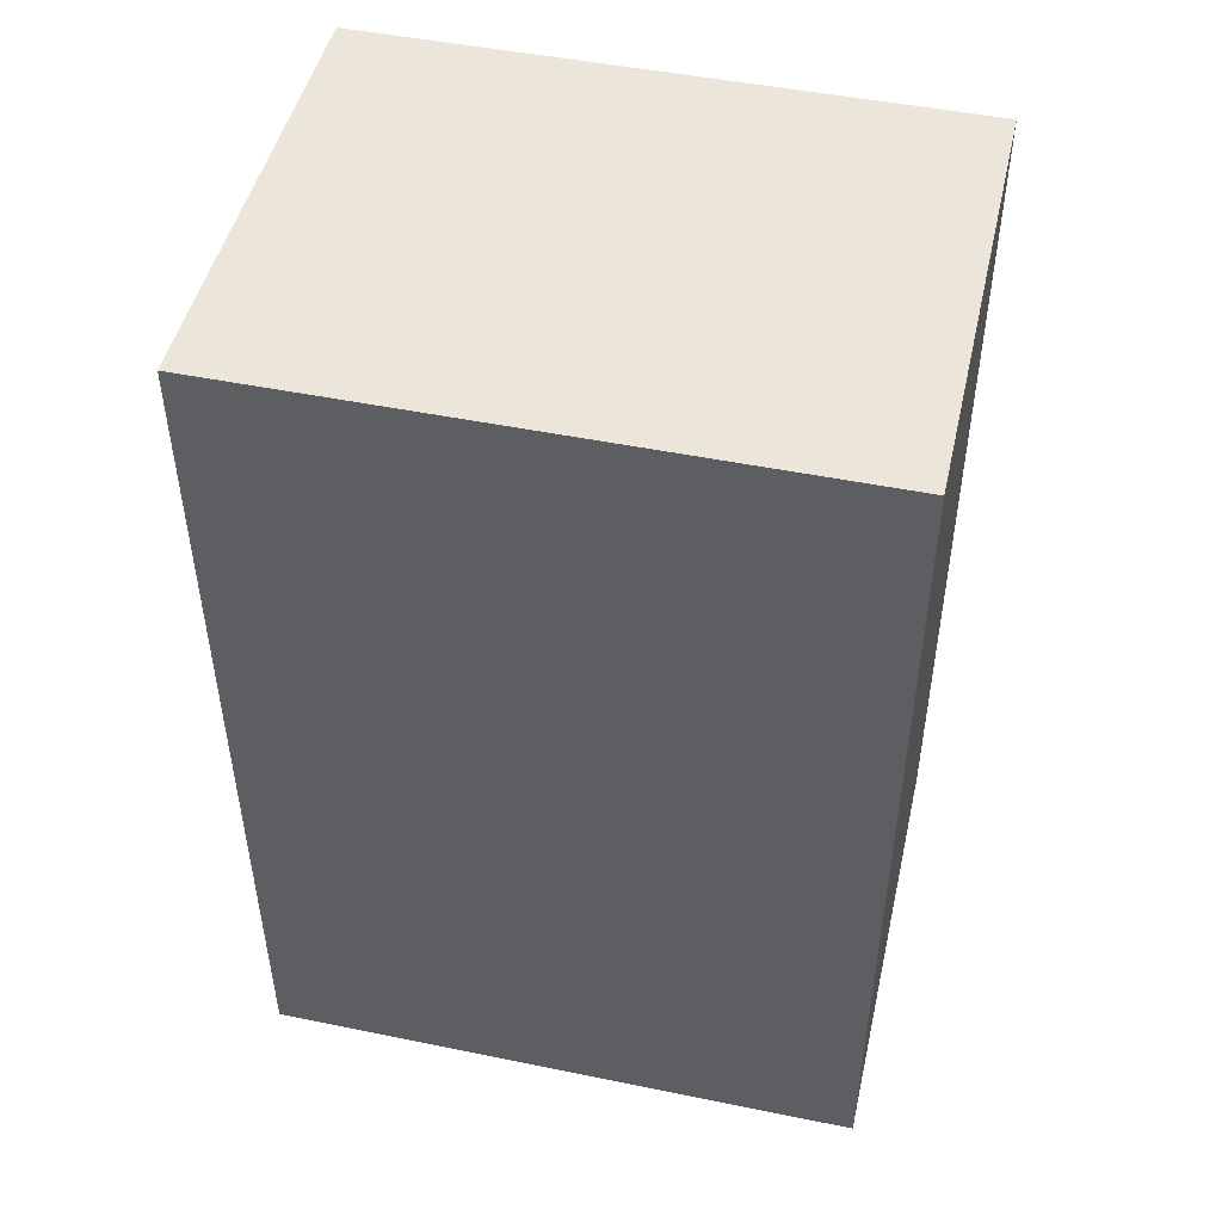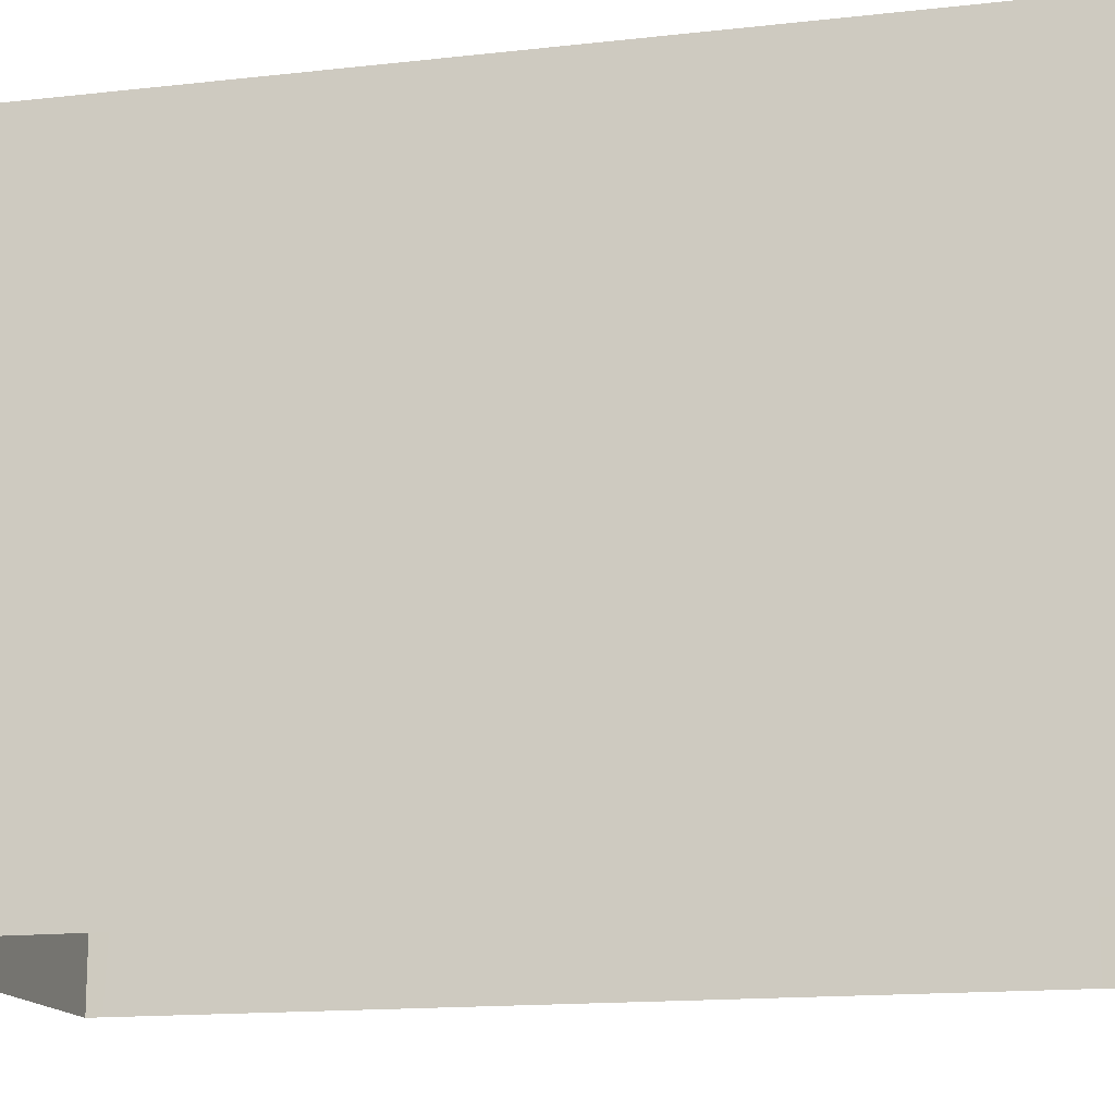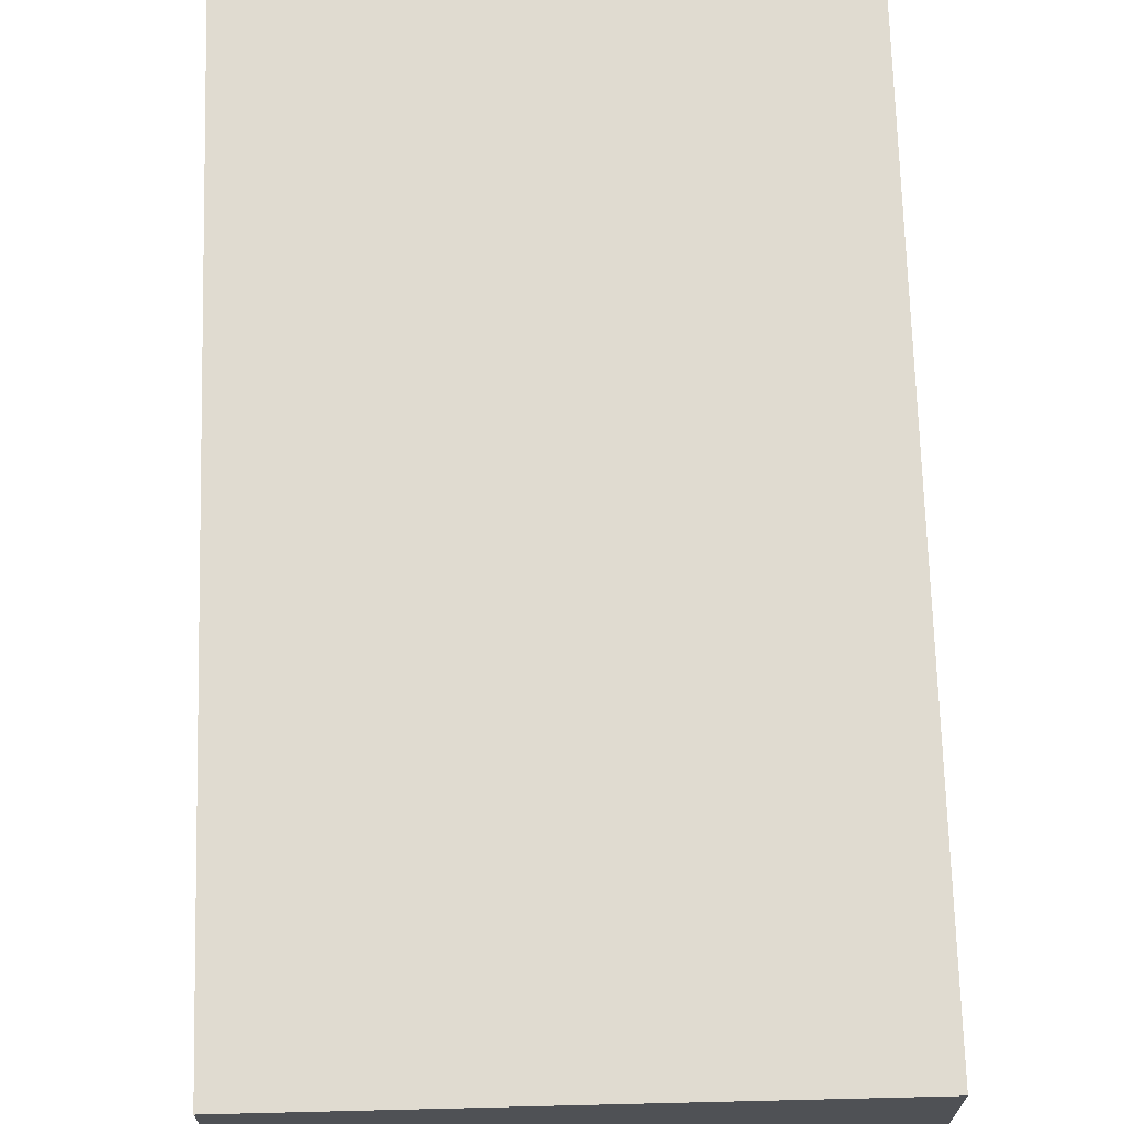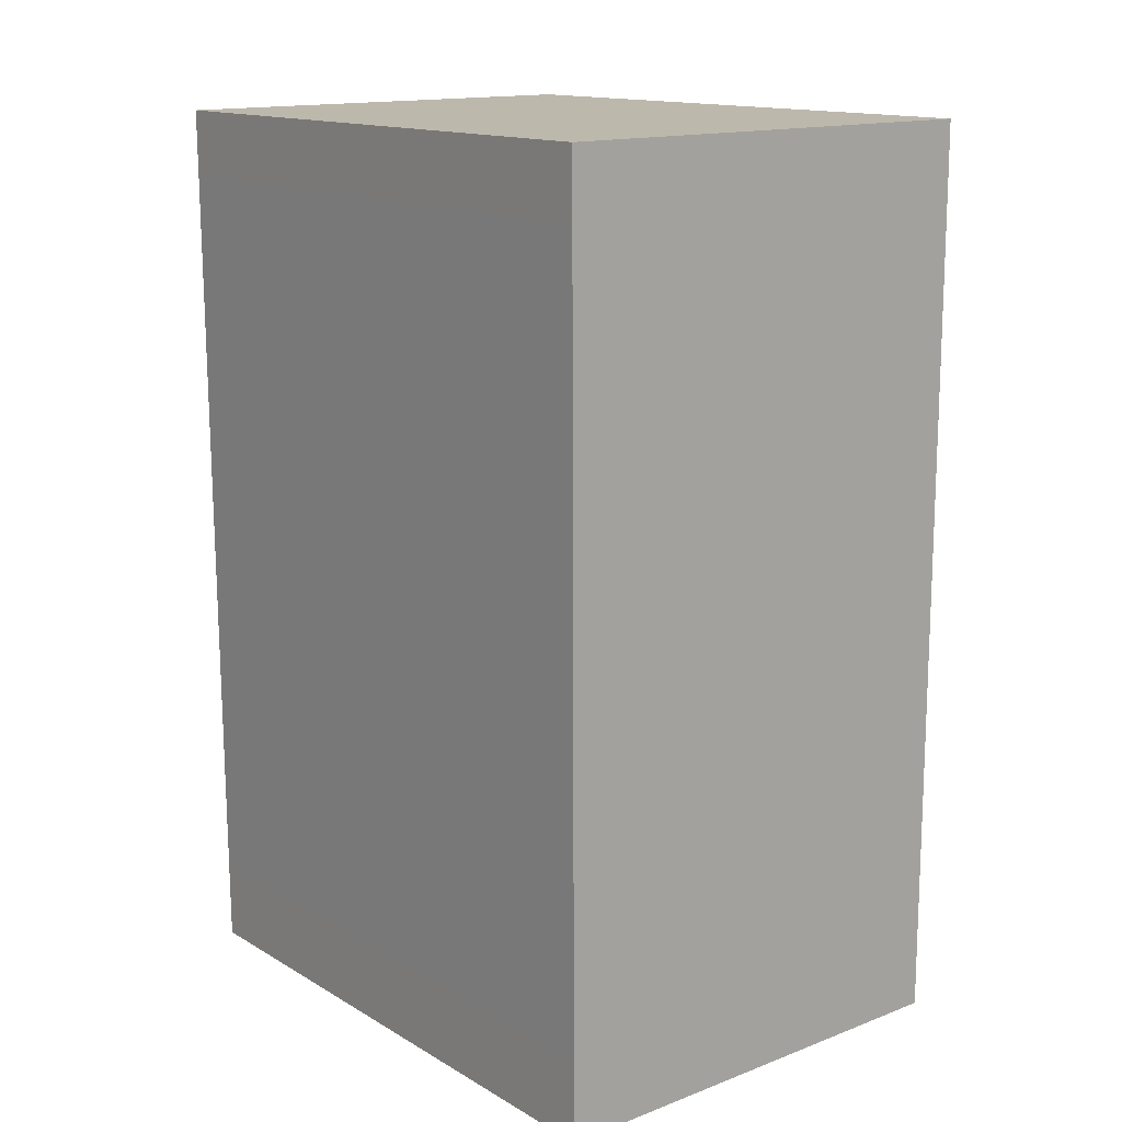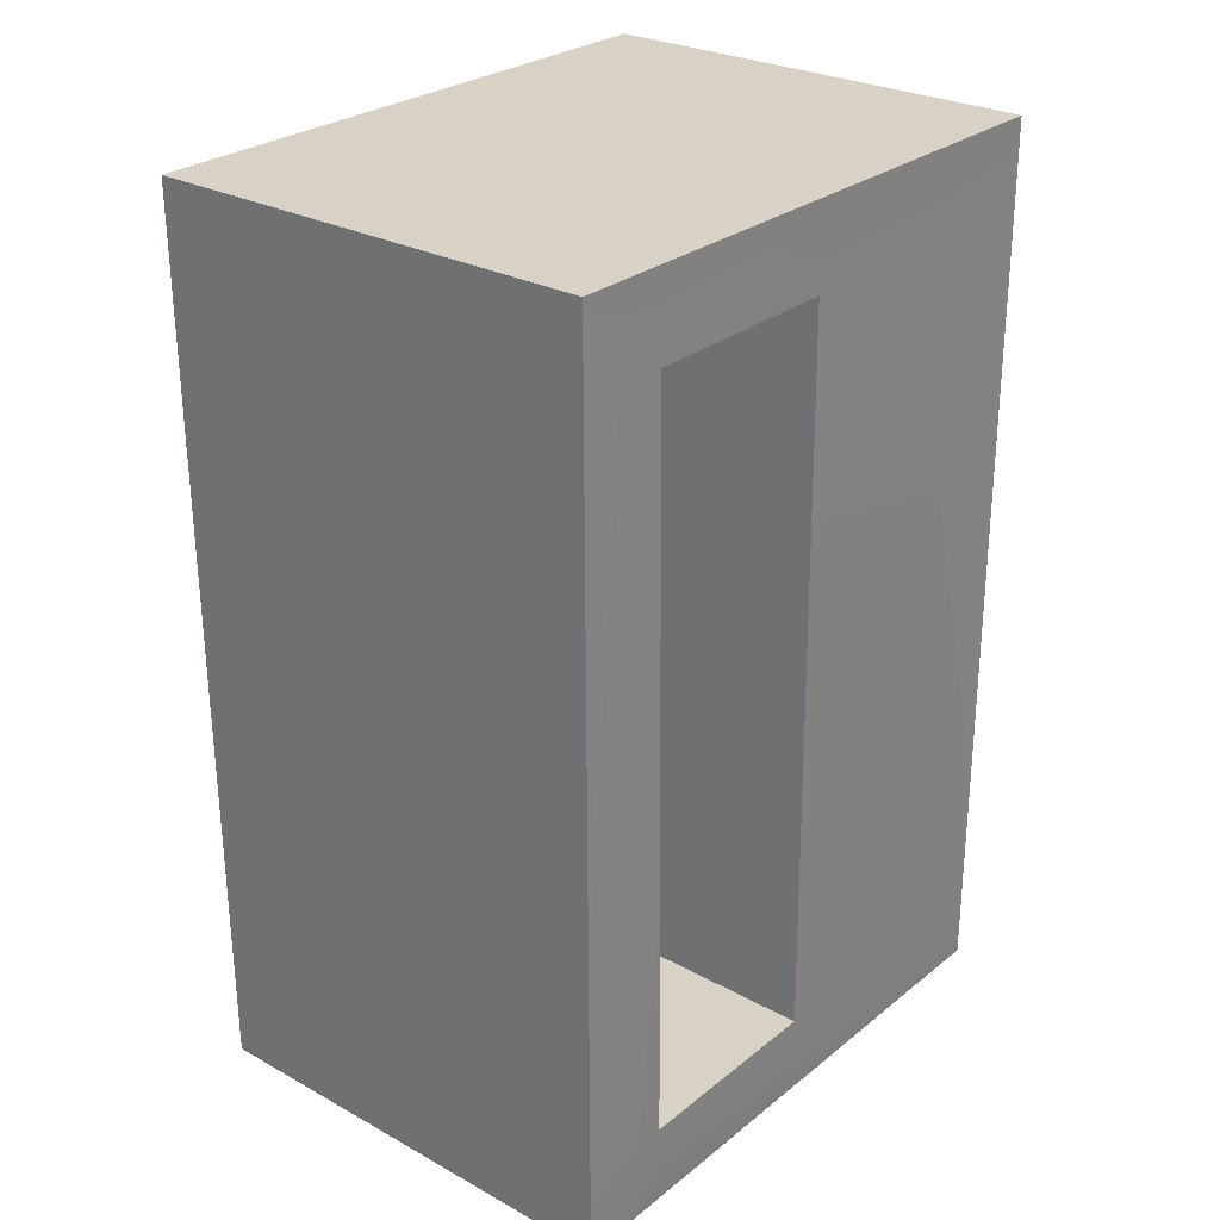
<metadata>
{"format":"obj","ext":"obj","renderer":"f3d","projection":"perspective","resolution":1024,"background":"white","views":[{"elev":47.9,"azim":102.9,"up":"+Z"},{"elev":-15.0,"azim":103.8,"up":"+Y"},{"elev":70.0,"azim":178.6,"up":"+Y"},{"elev":14.6,"azim":140.9,"up":"+Z"},{"elev":27.7,"azim":-140.1,"up":"+Z"}]}
</metadata>
<code>
g default
v -83.48 -0.13 323.2
v -42.33 -0.13 323
v -83.48 53.85 323.2
v -42.33 53.85 323
v -83.82 53.85 242.1
v -42.67 53.85 242.1
v -83.82 -0.13 242.1
v -42.67 -0.13 242.1
v -84.1 27.06 249.7
v -83.47 27.06 315.7
v -83.47 45.61 315.7
v -84.1 45.61 249.7
v -55.28 27.06 249.7
v -54.65 27.06 315.7
v -54.65 45.61 315.7
v -55.28 45.61 249.7
v -83.51 53.85 315.7
v -42.37 53.85 315.7
v -42.37 -0.13 315.7
v -83.51 -0.13 315.7
v -83.78 -0.13 251.3
v -42.63 -0.13 249.7
v -42.63 53.85 249.7
v -83.78 53.85 249.7
v -83.48 45.61 323.2
v -42.33 45.37 323
v -42.37 45.37 315.7
v -42.63 45.37 249.7
v -42.67 45.37 242.1
v -83.82 45.37 242.1
v -83.48 27.06 323.2
v -42.33 27.01 323
v -42.37 27.01 315.7
v -42.63 27.01 249.7
v -42.67 27.01 242.1
v -83.82 27.01 242.1
g polySurface41 polySurface39
f 25 26 4 3
f 17 18 23 24
f 5 6 29 30
f 18 27 28 23
f 9 21 20 10
f 11 17 24 12
f 13 9 10 14
f 10 11 15 14
f 15 11 12 16
f 12 9 13 16
f 3 4 18 17
f 26 27 18 4
f 31 10 20 1
f 23 28 29 6
f 24 23 6 5
f 12 24 5 30
f 31 32 26 25
f 32 33 27 26
f 28 27 33 34
f 29 28 34 35
f 30 29 35 36
f 9 36 7 21
f 1 2 32 31
f 2 19 33 32
f 34 33 19 22
f 35 34 22 8
f 36 35 8 7
f 12 30 36 9
f 11 25 3 17
f 11 10 31 25

</code>
